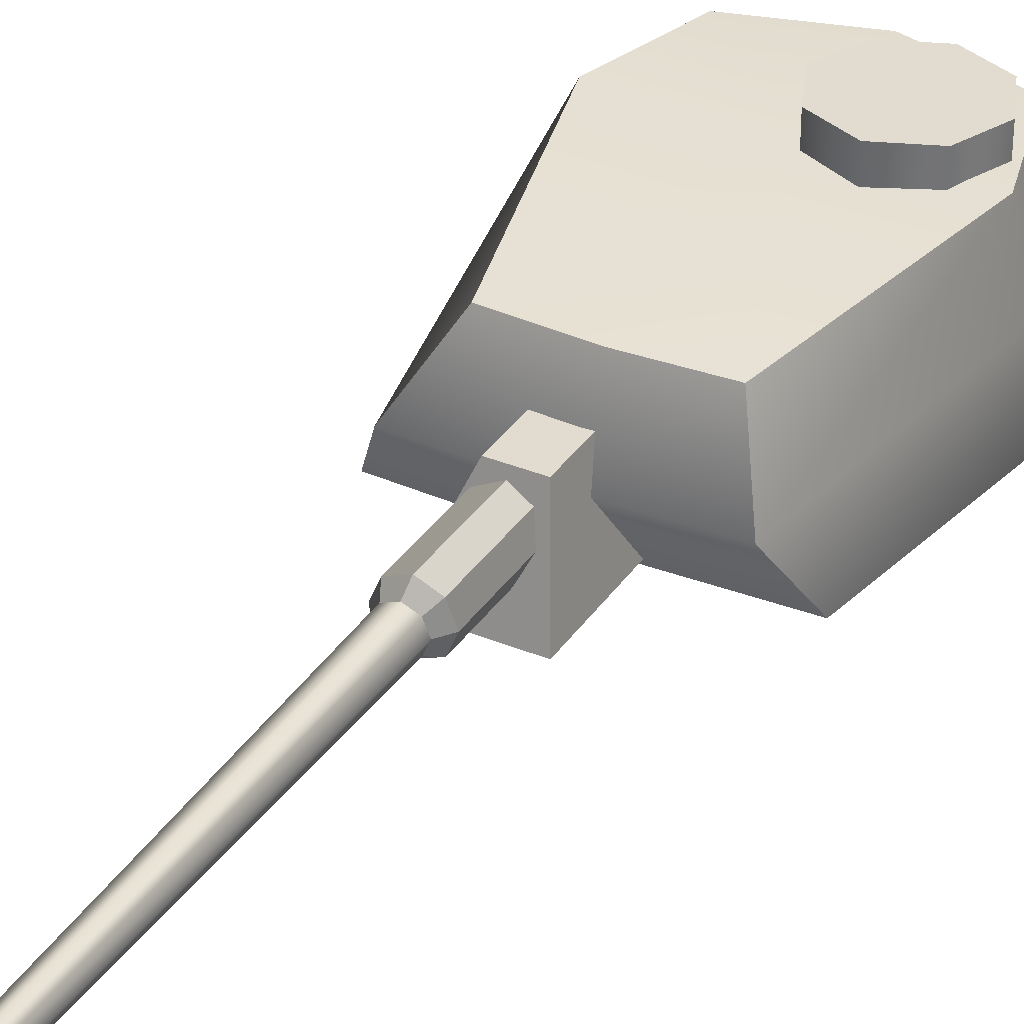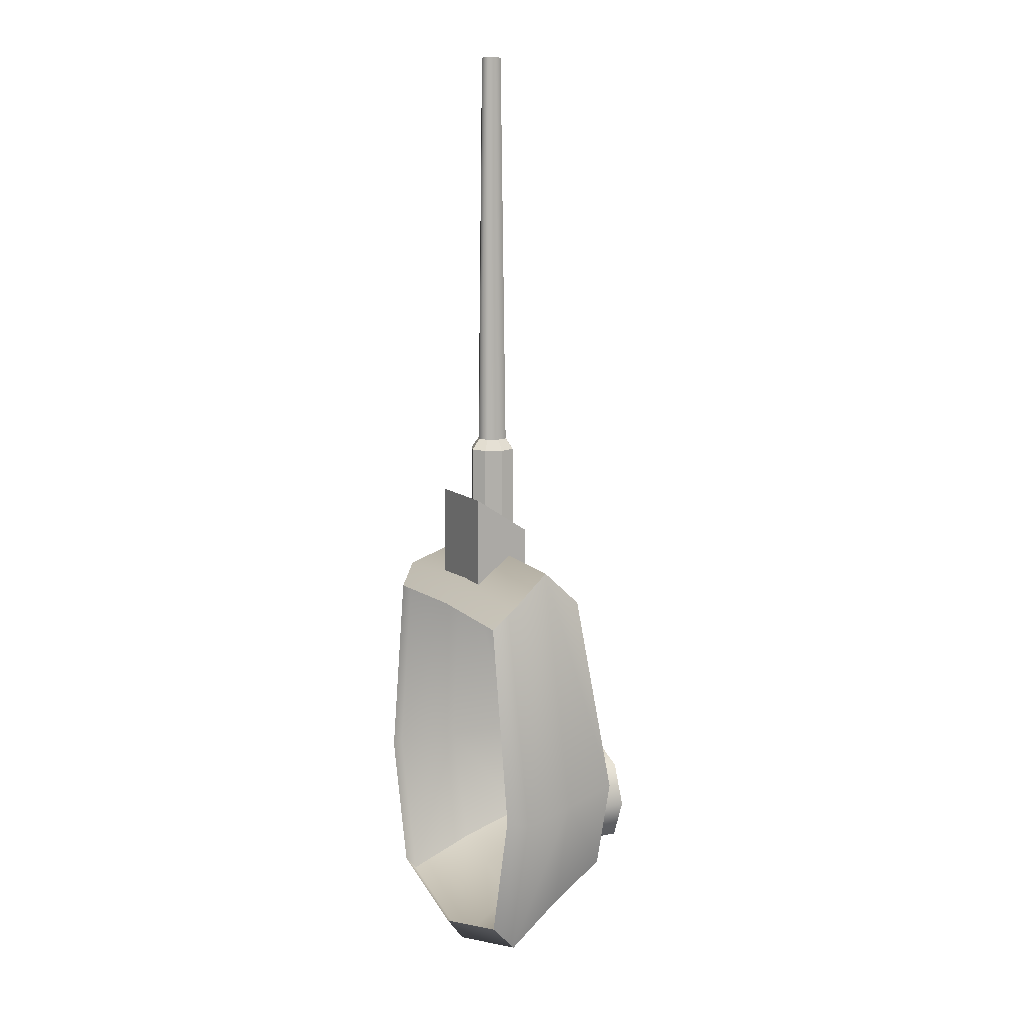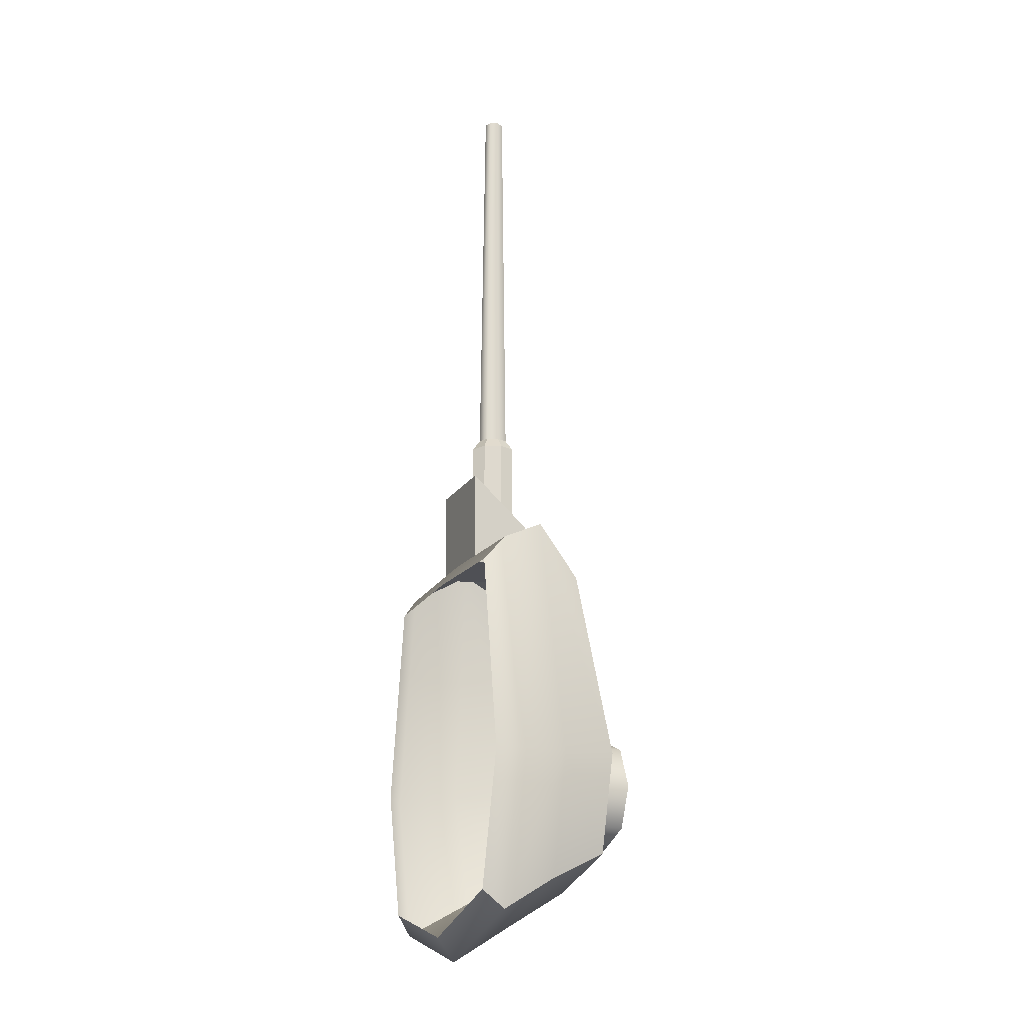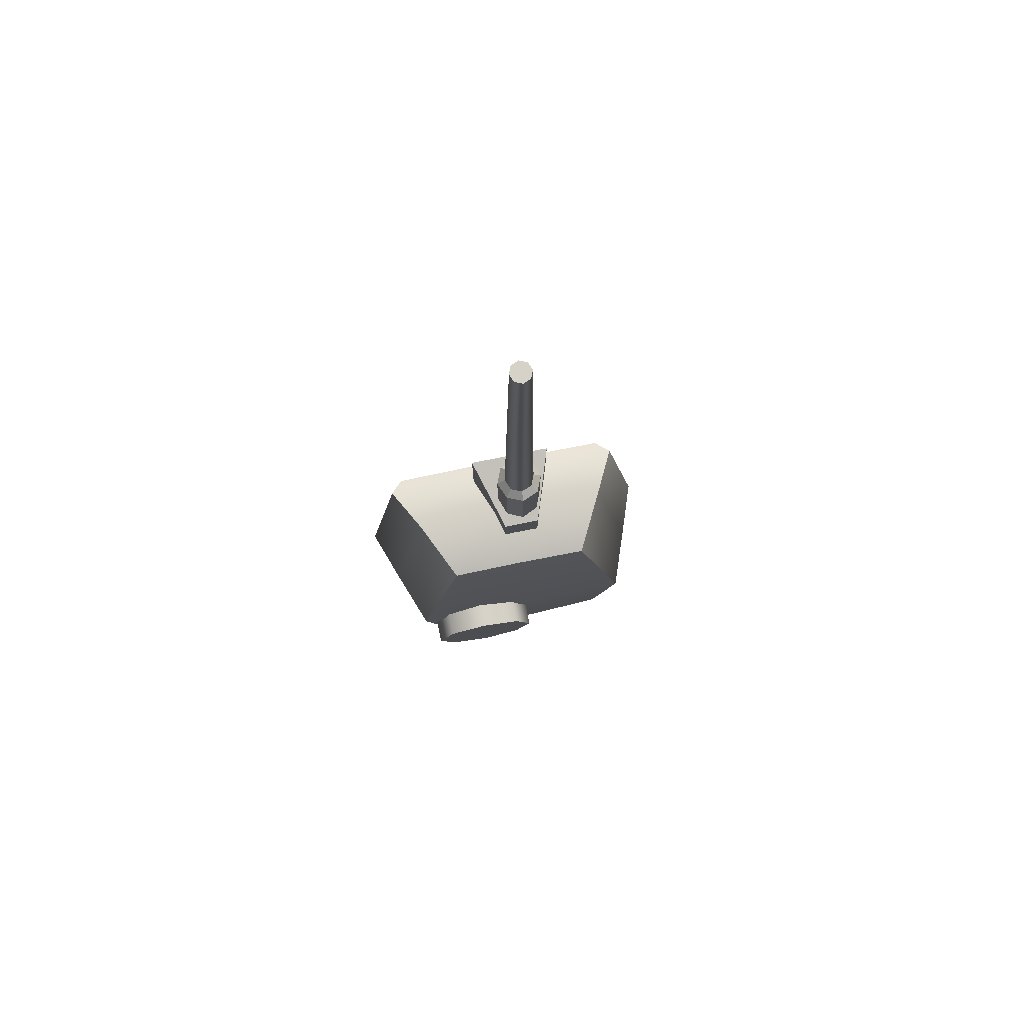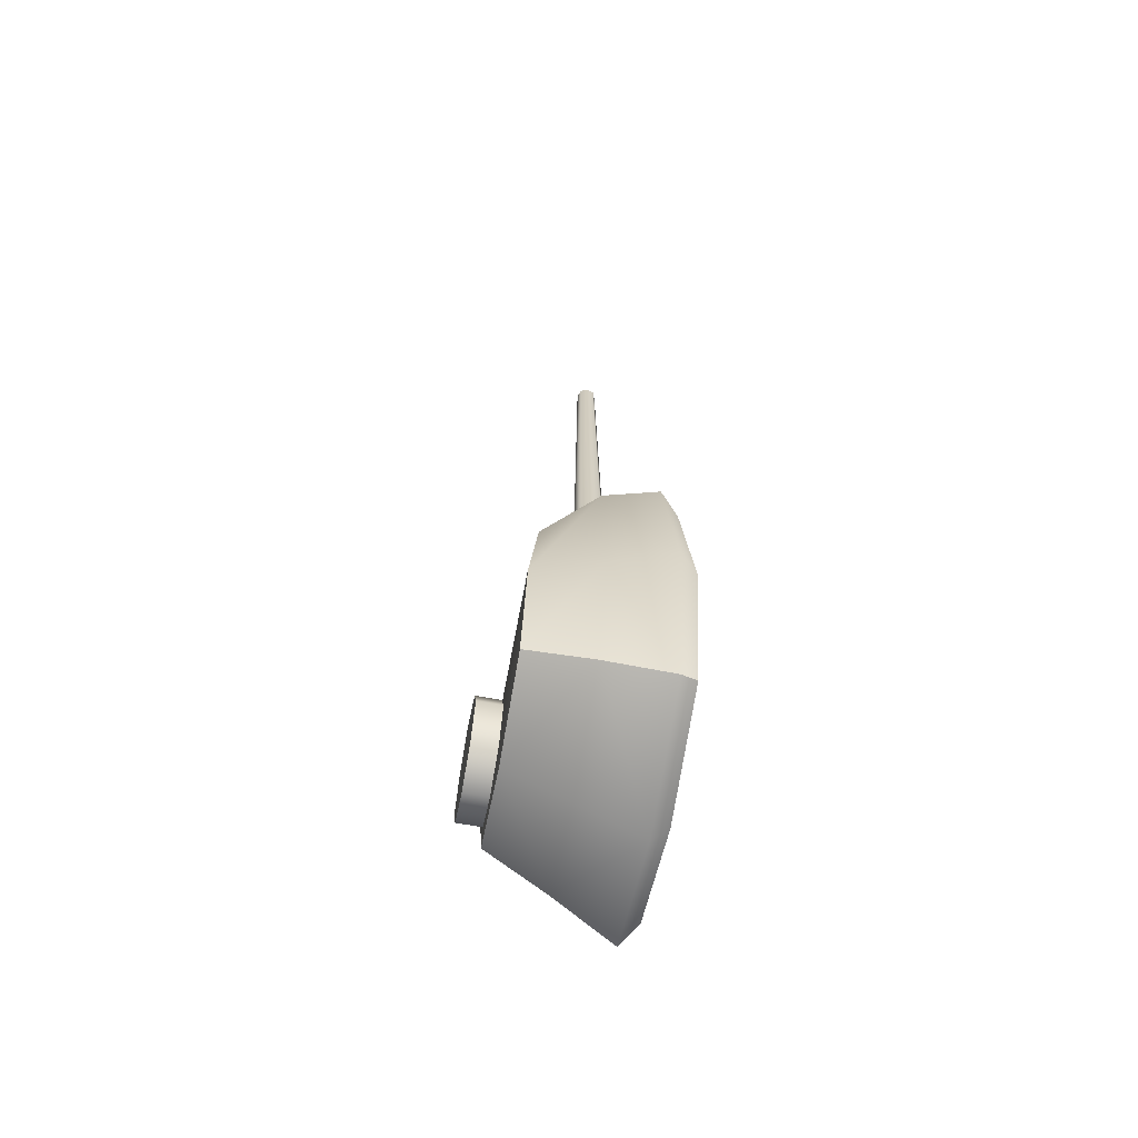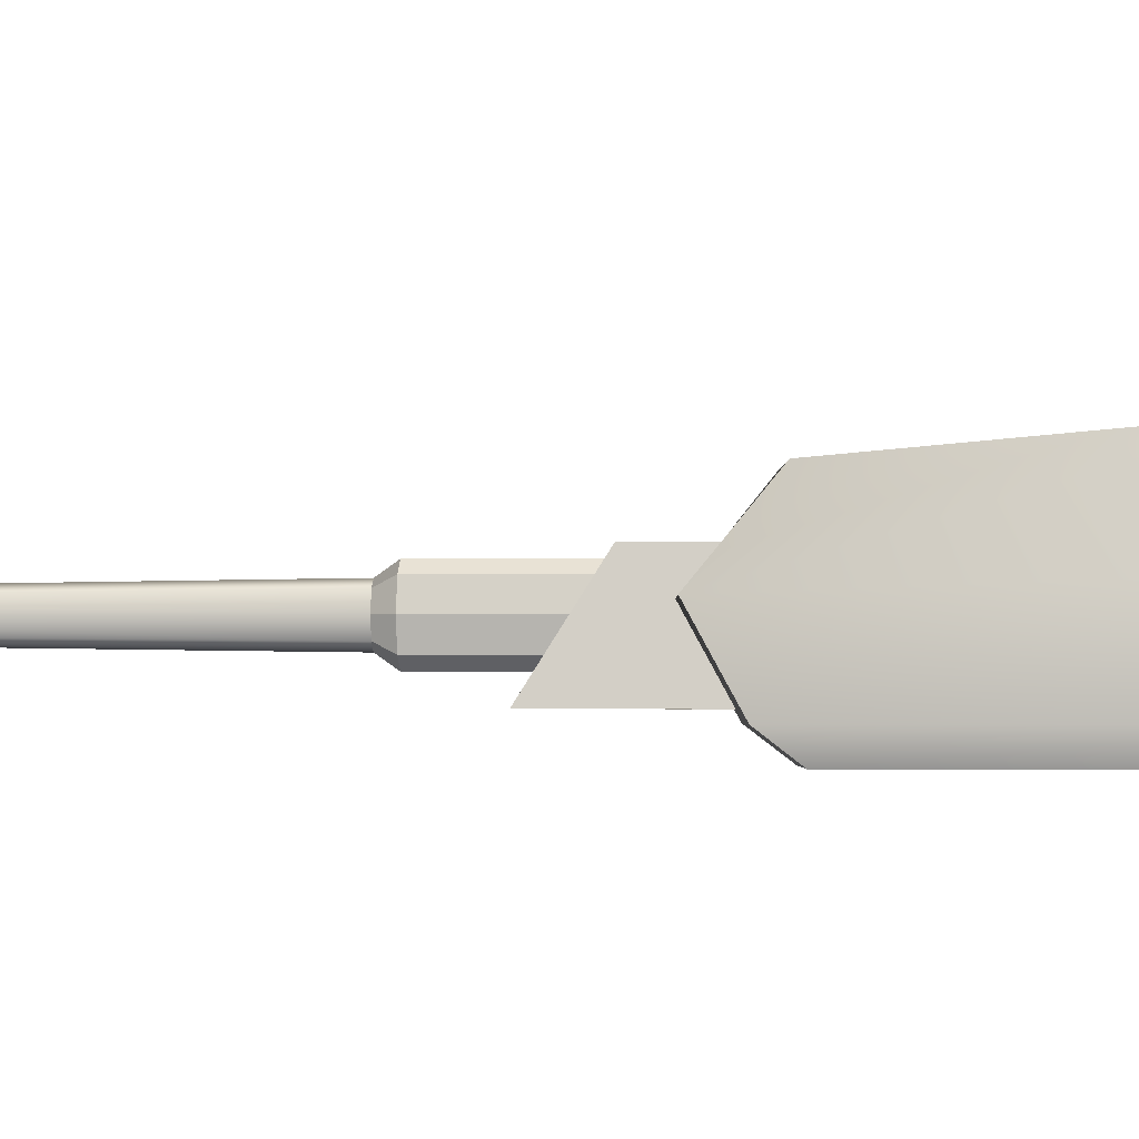
<metadata>
{"format":"obj","ext":"obj","renderer":"f3d","projection":"perspective","resolution":1024,"background":"white","views":[{"elev":34.5,"azim":29.1,"up":"+Y"},{"elev":10.9,"azim":62.8,"up":"+Z"},{"elev":-19.3,"azim":66.3,"up":"+Z"},{"elev":78.4,"azim":168.6,"up":"+Z"},{"elev":-65.7,"azim":-100.5,"up":"+Z"},{"elev":-1.6,"azim":92.8,"up":"+Y"}]}
</metadata>
<code>
v  13.48 24.62 -16.25
v  11.7 31.15 -12.46
v  15.25 30.93 0.44
v  17.48 24.62 -0.2117
v  -0.3363 24.62 -20.42
v  -0.3363 31.15 -16.33
v  13.48 24.62 24.11
v  10.73 30.16 27.17
v  -0.3363 30.16 27.6
v  -0.3363 24.62 24.62
v  9.923 37.75 -9.338
v  12.75 37.75 1.138
v  -0.3363 37.75 -12.29
v  7.586 36.09 22.42
v  -0.3363 36.09 22.86
v  15.67 22.72 0.0844
v  12.12 22.72 -14.16
v  -0.3363 22.72 -17.86
v  -0.3363 22.72 22.14
v  12.12 22.72 21.69
v  -0.3363 37.75 1.138
v  -14.16 24.62 -16.25
v  -18.15 24.62 -0.2117
v  -15.92 30.93 0.44
v  -12.38 31.15 -12.46
v  -14.16 24.62 24.11
v  -11.41 30.16 27.17
v  -10.6 37.75 -9.338
v  -13.42 37.75 1.138
v  -8.258 36.09 22.42
v  -12.79 22.72 -14.16
v  -16.34 22.72 0.0844
v  -12.79 22.72 21.69
v  -5.813 25.25 34.83
v  -3.255 32.74 30.26
v  -3.255 32.74 24.48
v  -5.813 25.25 24.48
v  3.247 25.25 34.83
v  3.247 25.25 24.48
v  0.6892 32.74 24.48
v  0.6892 32.74 30.26
v  0.1149 29.5 41.29
v  -0.3805 30.7 41.29
v  -0.7826 30.3 85.12
v  -0.4537 29.5 85.12
v  -1.577 31.2 41.29
v  -1.577 30.63 85.12
v  -2.772 30.7 41.29
v  -2.37 30.3 85.12
v  -3.268 29.5 41.29
v  -2.699 29.5 85.12
v  -2.772 28.31 41.29
v  -2.37 28.71 85.12
v  -1.577 27.81 41.29
v  -1.577 28.38 85.12
v  -0.3805 28.31 41.29
v  -0.7826 28.71 85.12
v  0.9821 29.5 40.07
v  0.2327 31.31 40.07
v  -1.577 32.06 40.07
v  -3.386 31.31 40.07
v  -4.135 29.5 40.07
v  -3.386 27.69 40.07
v  -1.577 26.95 40.07
v  0.2327 27.69 40.07
v  0.9821 29.5 28.54
v  0.2327 31.31 28.54
v  -1.577 32.06 28.54
v  -3.386 31.31 28.54
v  -4.135 29.5 28.54
v  -3.386 27.69 28.54
v  -1.577 26.95 28.54
v  0.2327 27.69 28.54
v  5.169 33.58 4.194
v  0.8081 33.58 2.388
v  -0.9983 33.58 -1.973
v  0.8081 33.58 -6.334
v  5.169 33.58 -8.14
v  9.53 33.58 -6.334
v  11.34 33.58 -1.973
v  9.53 33.58 2.388
v  9.53 40.33 -6.334
v  11.34 40.33 -1.973
v  5.169 40.33 -8.14
v  0.8081 40.33 -6.334
v  -0.9983 40.33 -1.973
v  0.8081 40.33 2.388
v  5.169 40.33 4.194
v  9.53 40.33 2.388
o Cylinder001
g Cylinder001
f 1 2 3
f 3 4 1
f 5 6 2
f 2 1 5
f 7 8 9
f 9 10 7
f 4 3 8
f 8 7 4
f 11 12 3
f 3 2 11
f 13 11 2
f 2 6 13
f 14 15 9
f 9 8 14
f 12 14 8
f 8 3 12
f 1 4 16
f 16 17 1
f 5 1 17
f 17 18 5
f 7 10 19
f 19 20 7
f 4 7 20
f 20 16 4
f 14 12 21
f 21 15 14
f 11 13 21
f 21 12 11
f 22 23 24
f 24 25 22
f 5 22 25
f 25 6 5
f 26 10 9
f 9 27 26
f 23 26 27
f 27 24 23
f 28 25 24
f 24 29 28
f 13 6 25
f 25 28 13
f 30 27 9
f 9 15 30
f 29 24 27
f 27 30 29
f 22 31 32
f 32 23 22
f 5 18 31
f 31 22 5
f 26 33 19
f 19 10 26
f 23 32 33
f 33 26 23
f 30 15 21
f 21 29 30
f 28 29 21
f 21 13 28
f 34 35 36
f 36 37 34
f 38 39 40
f 40 41 38
f 34 37 39
f 39 38 34
f 37 36 40
f 40 39 37
f 36 35 41
f 41 40 36
f 35 34 38
f 38 41 35
f 42 43 44
f 44 45 42
f 43 46 47
f 47 44 43
f 46 48 49
f 49 47 46
f 48 50 51
f 51 49 48
f 50 52 53
f 53 51 50
f 52 54 55
f 55 53 52
f 54 56 57
f 57 55 54
f 56 42 45
f 45 57 56
f 45 44 47
f 47 49 51
f 51 53 55
f 47 51 55
f 45 47 55
f 57 45 55
f 43 42 58
f 58 59 43
f 46 43 59
f 59 60 46
f 48 46 60
f 60 61 48
f 50 48 61
f 61 62 50
f 52 50 62
f 62 63 52
f 54 52 63
f 63 64 54
f 56 54 64
f 64 65 56
f 42 56 65
f 65 58 42
f 59 58 66
f 66 67 59
f 60 59 67
f 67 68 60
f 61 60 68
f 68 69 61
f 62 61 69
f 69 70 62
f 63 62 70
f 70 71 63
f 64 63 71
f 71 72 64
f 65 64 72
f 72 73 65
f 58 65 73
f 73 66 58
f 74 75 76
f 76 77 78
f 78 79 80
f 76 78 80
f 74 76 80
f 81 74 80
f 80 79 82
f 82 83 80
f 79 78 84
f 84 82 79
f 78 77 85
f 85 84 78
f 77 76 86
f 86 85 77
f 76 75 87
f 87 86 76
f 75 74 88
f 88 87 75
f 74 81 89
f 89 88 74
f 81 80 83
f 83 89 81
f 83 82 84
f 84 85 86
f 86 87 88
f 84 86 88
f 83 84 88
f 89 83 88

</code>
